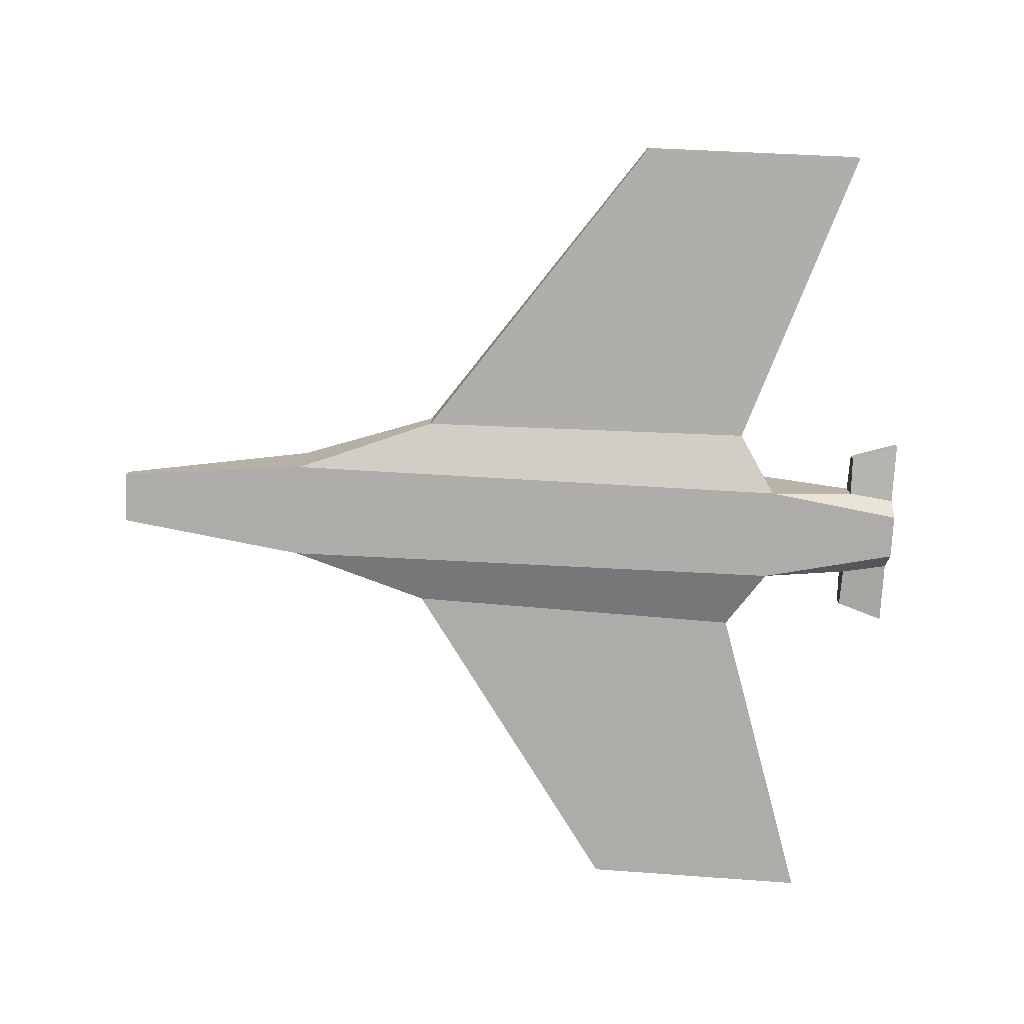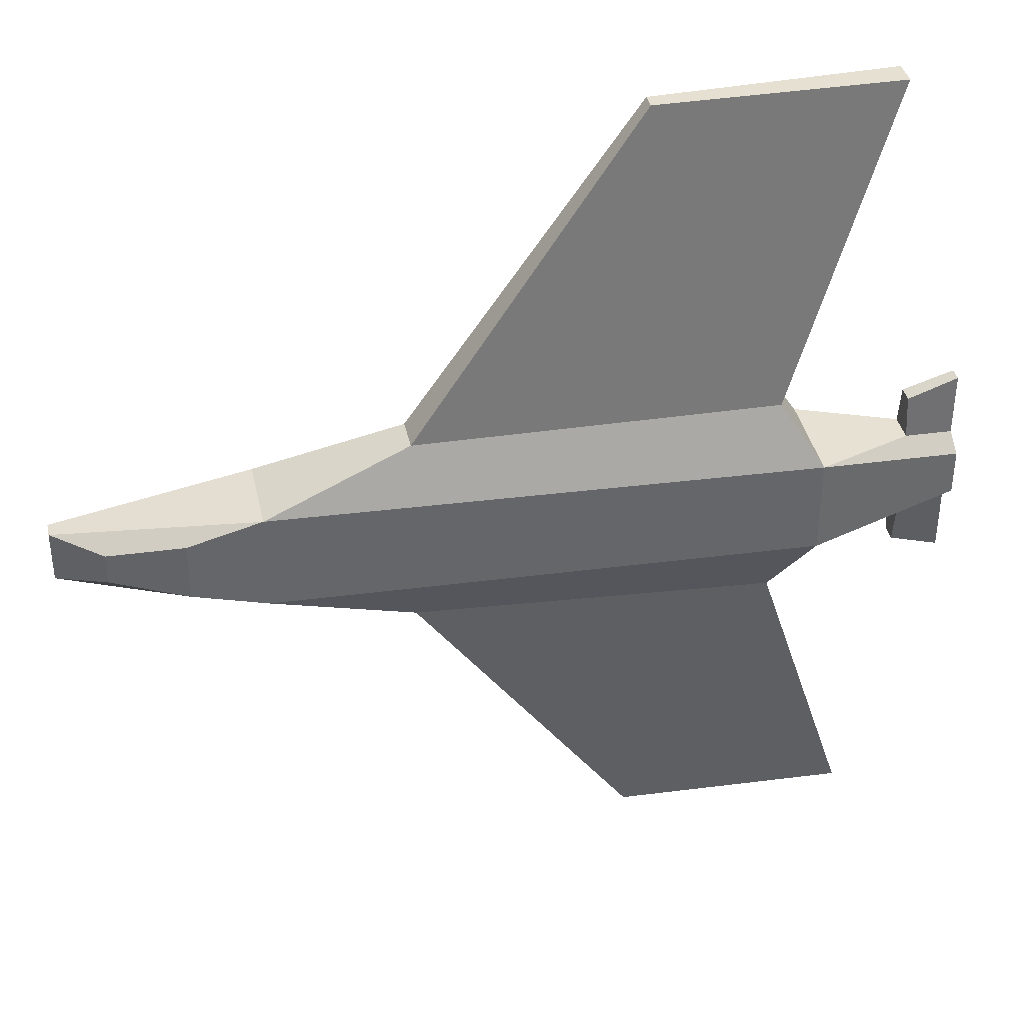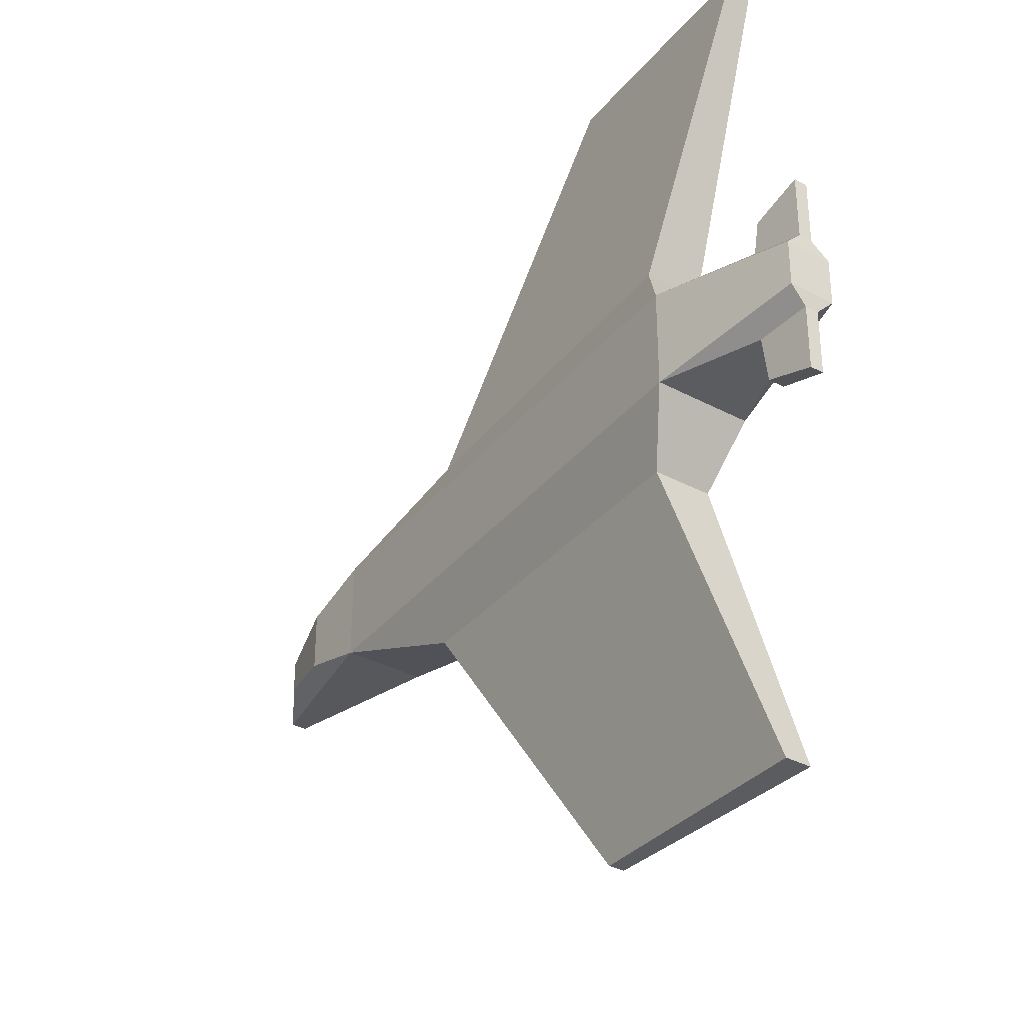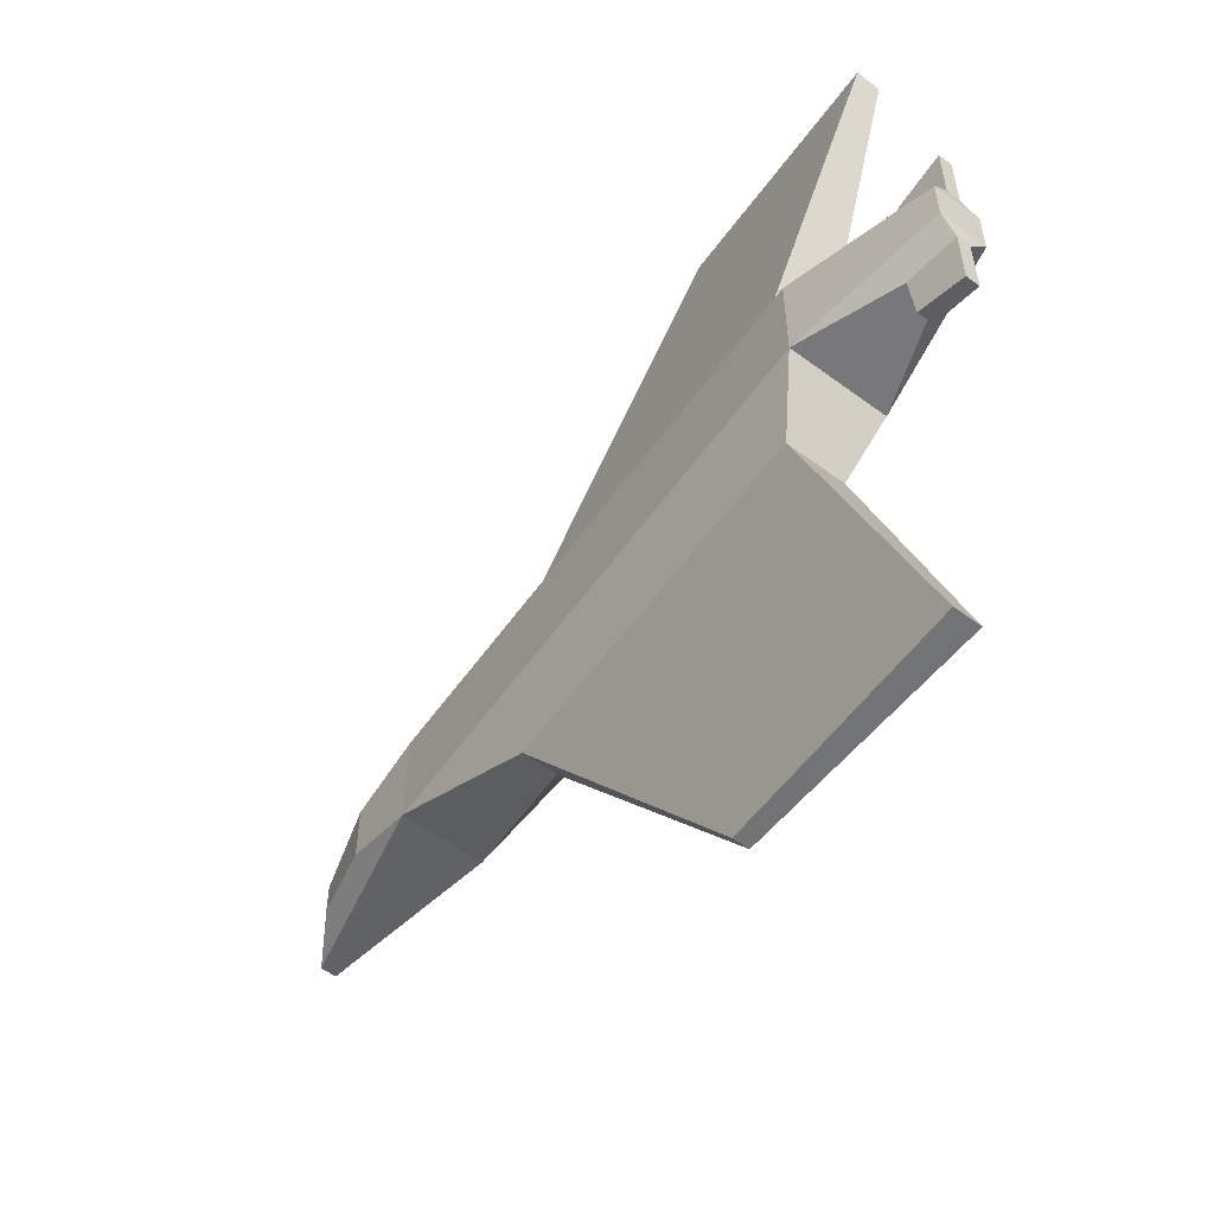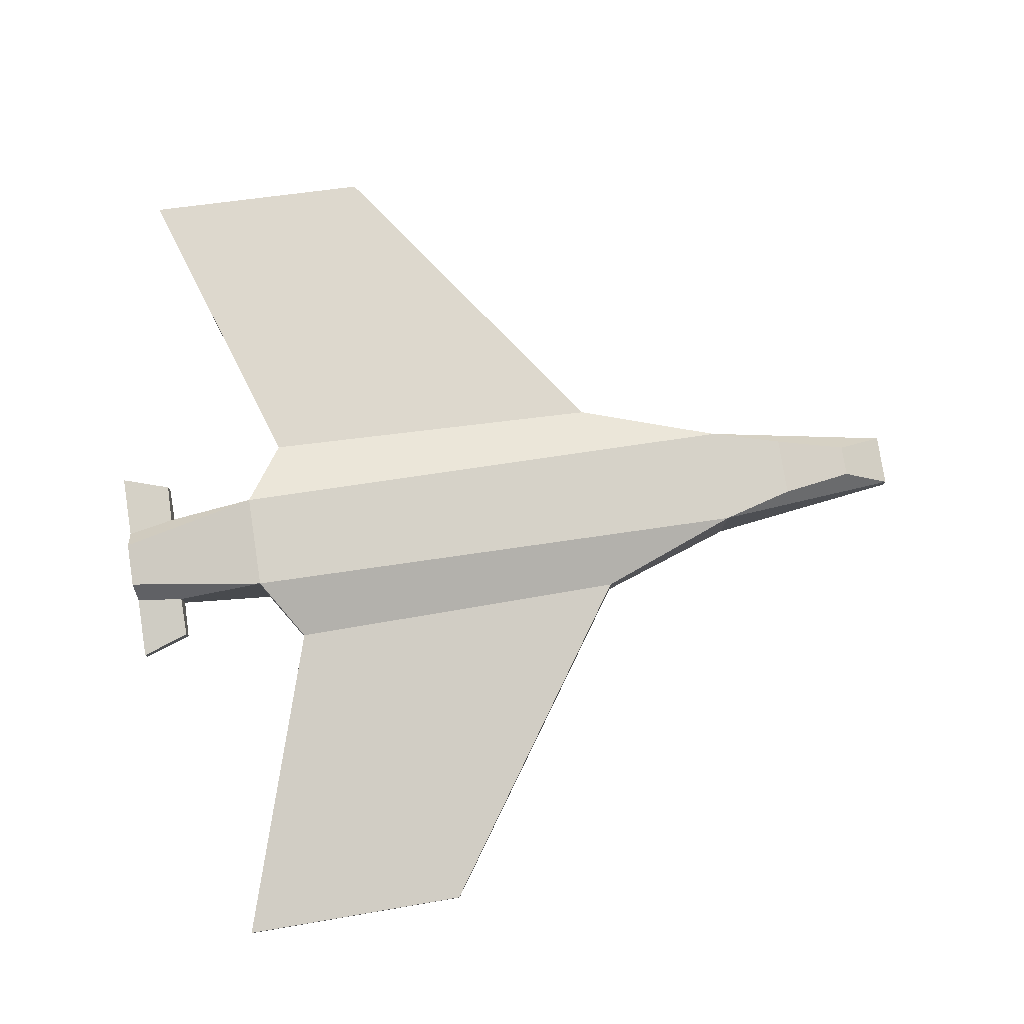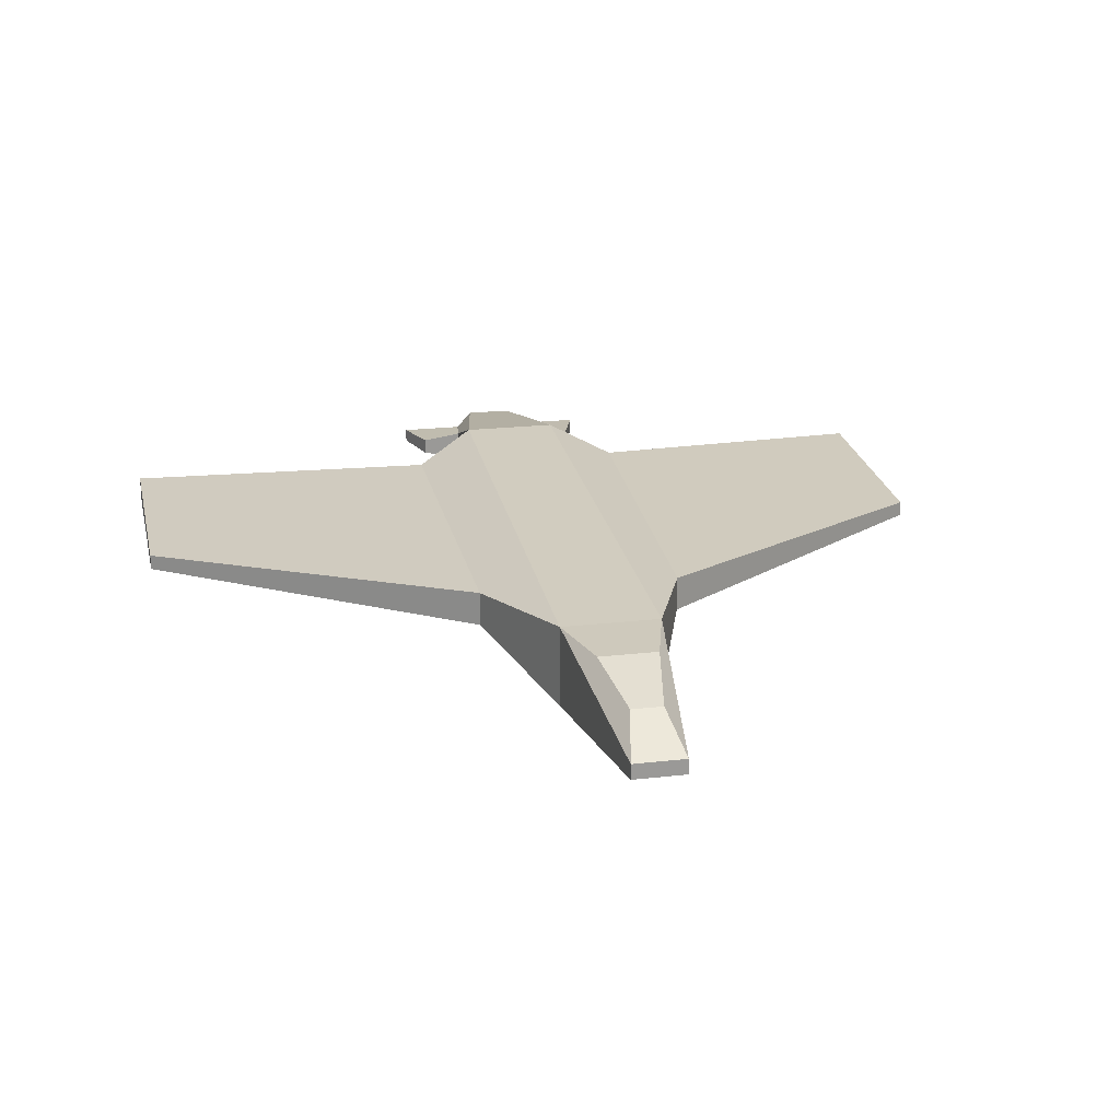
<metadata>
{"format":"obj","ext":"obj","renderer":"f3d","projection":"perspective","resolution":1024,"background":"white","views":[{"elev":-77.3,"azim":176.6,"up":"+Y"},{"elev":38.6,"azim":167.9,"up":"+Z"},{"elev":-34.3,"azim":-125.9,"up":"+Z"},{"elev":-56.5,"azim":-127.9,"up":"+Z"},{"elev":78.8,"azim":-8.8,"up":"+Y"},{"elev":21.1,"azim":78.4,"up":"+Y"}]}
</metadata>
<code>
o Cube
v 2.872 -0.2574 -0.4695
v 2.872 -0.2574 0.4695
v -2.16 -0.1291 0.4544
v -2.16 -0.1291 -0.4544
v 2.872 0.516 -0.4695
v 2.872 0.516 0.4695
v -2.16 0.7798 0.4544
v -2.16 0.7798 -0.4544
v 4.724 -0.1167 -0.2487
v 4.724 -0.1167 0.2487
v 4.724 0.02811 -0.2487
v 4.724 0.02811 0.2487
v 1.521 0.02146 -0.9649
v -1.792 -0.000546 -1.035
v 1.521 0.3499 -0.9649
v 1.521 0.02146 0.9649
v -1.792 -0.000546 1.035
v 1.521 0.3499 0.9649
v -1.792 0.5385 1.035
v -1.792 0.5385 -1.035
v -0.5818 0.02775 -3.985
v -2.779 0.01806 -4.015
v -0.5818 0.1724 -3.985
v -0.5818 0.02775 3.985
v -2.779 0.01806 4.015
v -0.5818 0.1724 3.985
v -2.779 0.2555 4.015
v -2.779 0.2555 -4.015
v -3.529 0.1101 0.2153
v -3.529 0.1101 -0.2153
v -3.529 0.5406 0.2153
v -3.529 0.5406 -0.2153
v -3.046 0.1942 0.4345
v -3.046 0.4566 0.4345
v -3.046 0.1942 -0.4345
v -3.046 0.4566 -0.4345
v -3.51 0.2632 0.3655
v -3.51 0.3875 0.3655
v -3.51 0.2632 -0.3655
v -3.51 0.3875 -0.3655
v -3.046 0.2502 0.8113
v -3.046 0.4005 0.8113
v -3.046 0.2502 -0.8113
v -3.046 0.4005 -0.8113
v -3.51 0.2632 0.9655
v -3.51 0.3875 0.9655
v -3.51 0.2632 -0.9655
v -3.51 0.3875 -0.9655
v 3.558 0.5013 -0.2801
v 3.558 0.5013 0.2801
v 4.262 0.3079 -0.1484
v 4.262 0.3079 0.1484
f 3 7 34 33
f 1 2 3 4
f 5 8 7 6
f 5 6 50 49
f 6 7 19 18
f 30 32 40 39
f 1 4 14 13
f 9 11 12 10
f 6 2 10 12
f 1 5 11 9
f 2 1 9 10
f 15 13 21 23
f 16 18 26 24
f 7 3 17 19
f 2 6 18 16
f 5 1 13 15
f 8 5 15 20
f 4 8 20 14
f 3 2 16 17
f 24 26 27 25
f 23 21 22 28
f 20 15 23 28
f 19 17 25 27
f 17 16 24 25
f 13 14 22 21
f 18 19 27 26
f 14 20 28 22
f 29 31 32 30
f 7 8 32 31
f 7 31 38 34
f 4 3 29 30
f 37 33 41 45
f 35 39 47 43
f 4 30 39 35
f 29 3 33 37
f 31 29 37 38
f 8 4 35 36
f 32 8 36 40
f 41 42 46 45
f 44 43 47 48
f 39 40 48 47
f 36 35 43 44
f 40 36 44 48
f 34 38 46 42
f 38 37 45 46
f 33 34 42 41
f 49 50 52 51
f 11 5 49 51
f 12 11 51 52
f 6 12 52 50

</code>
